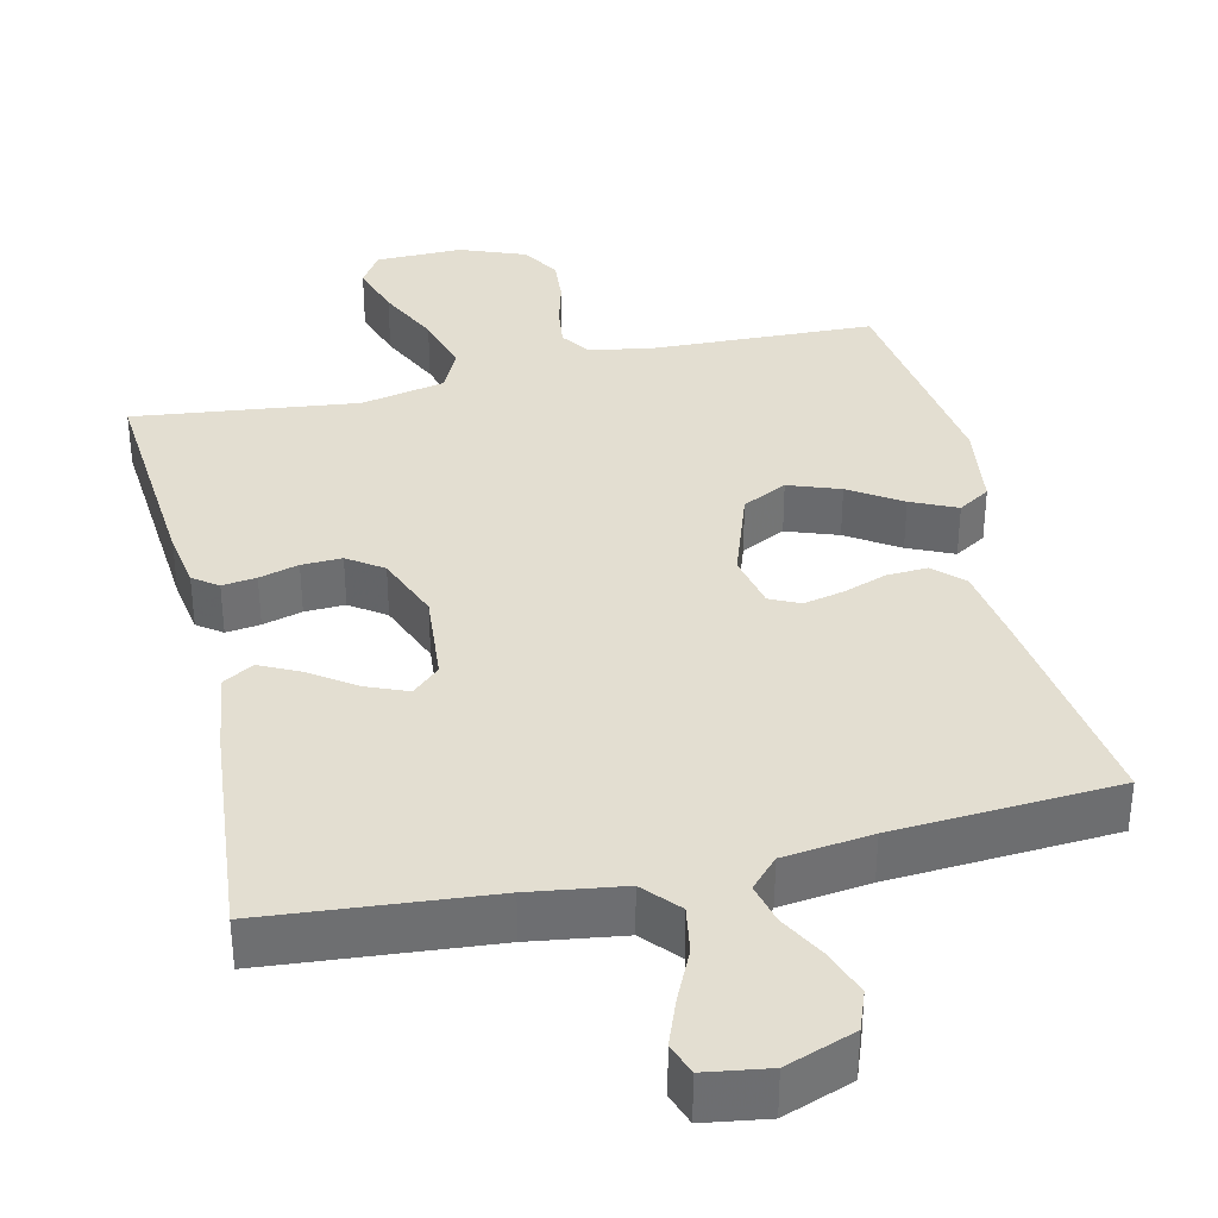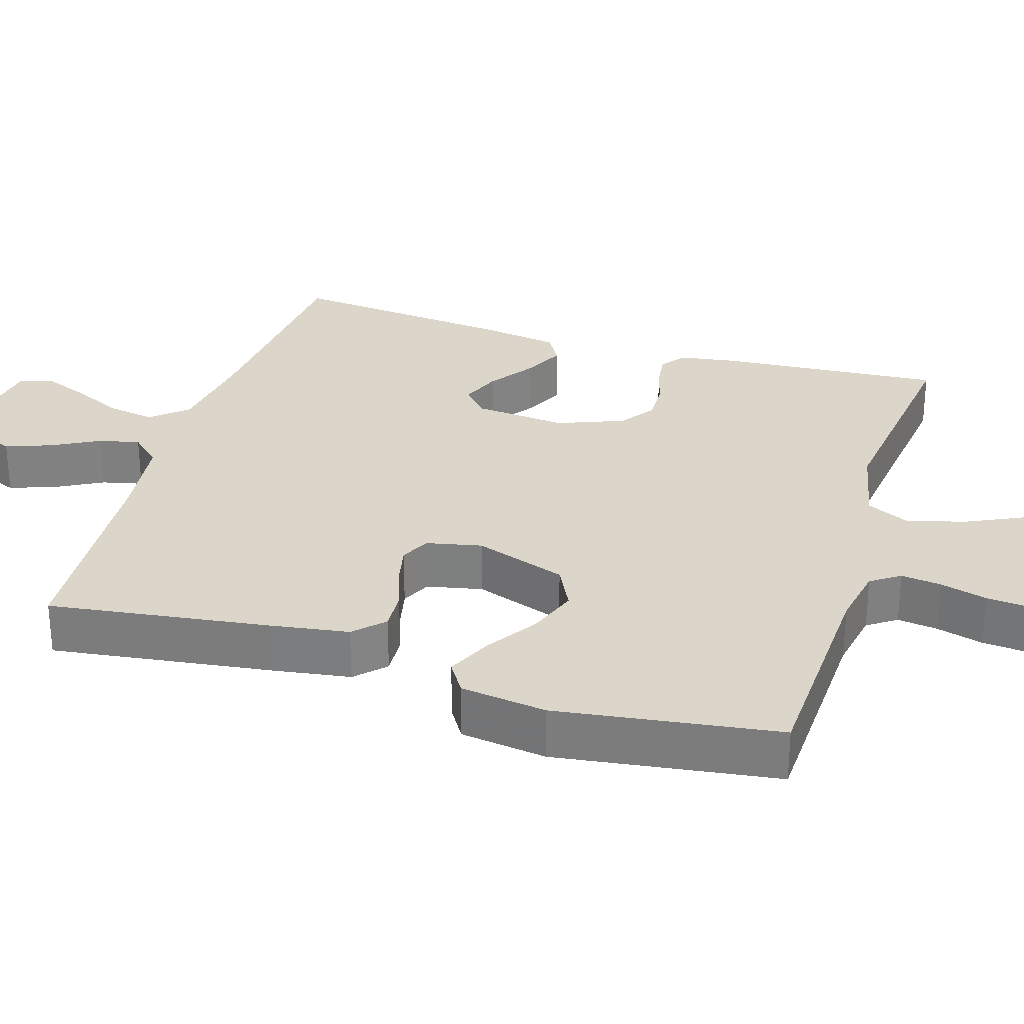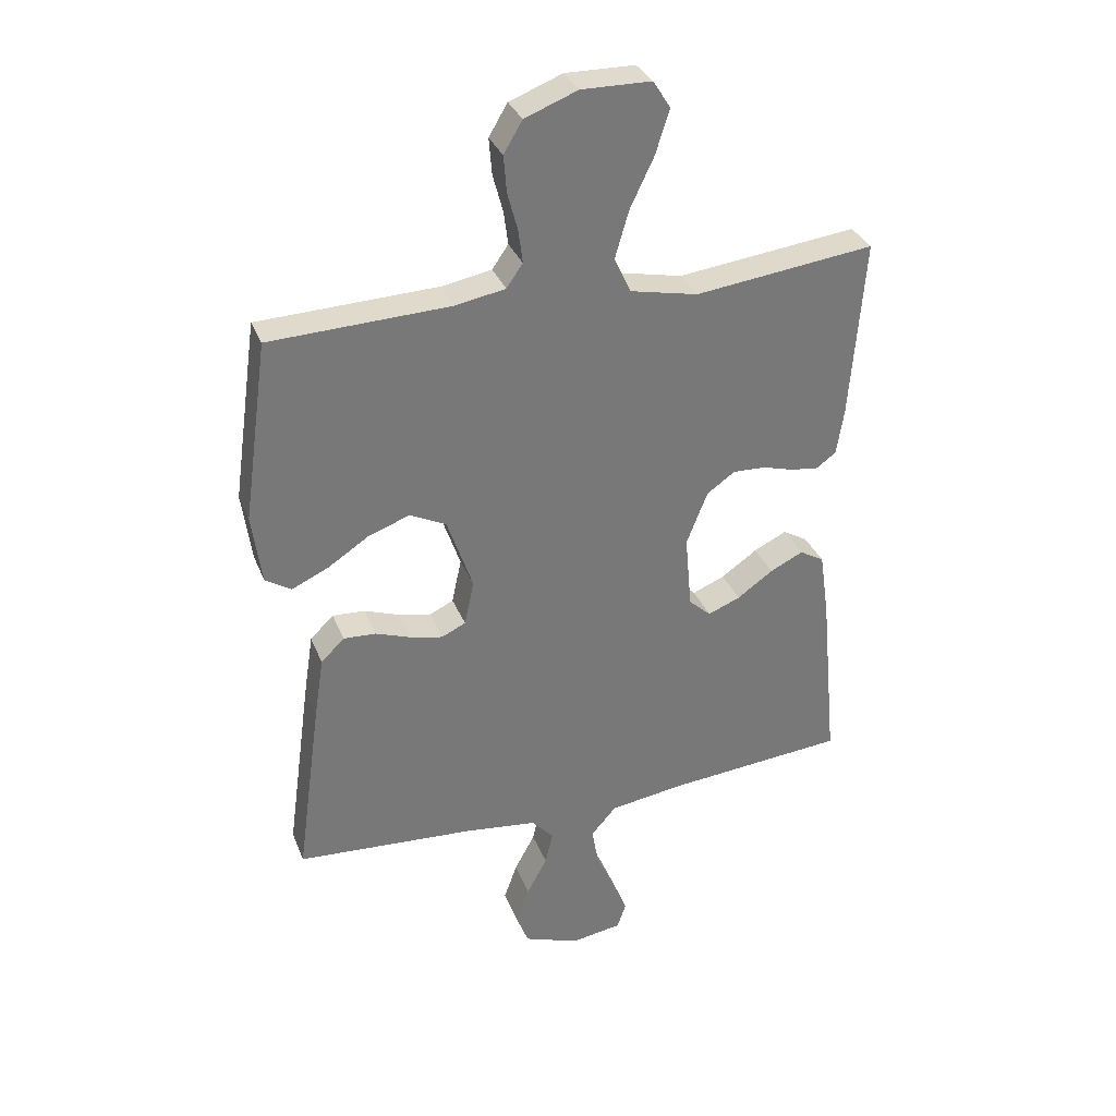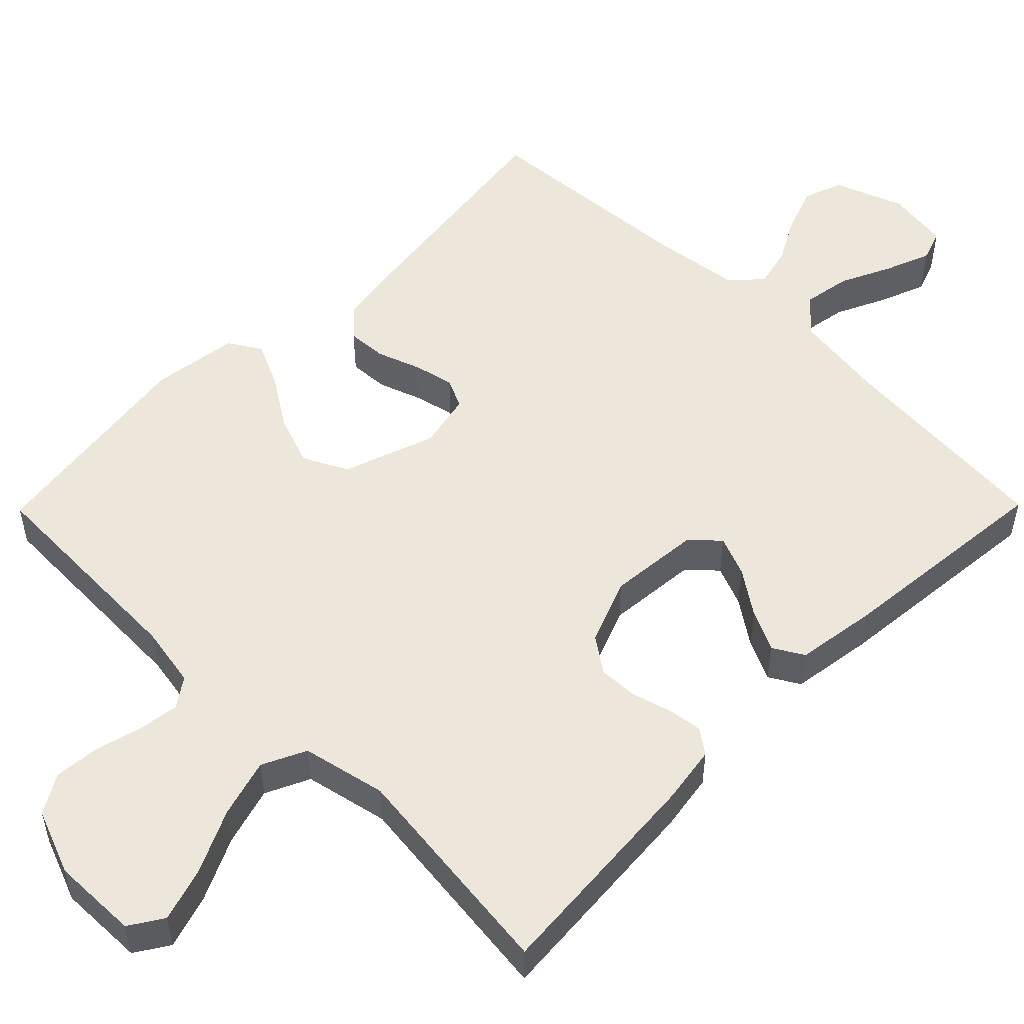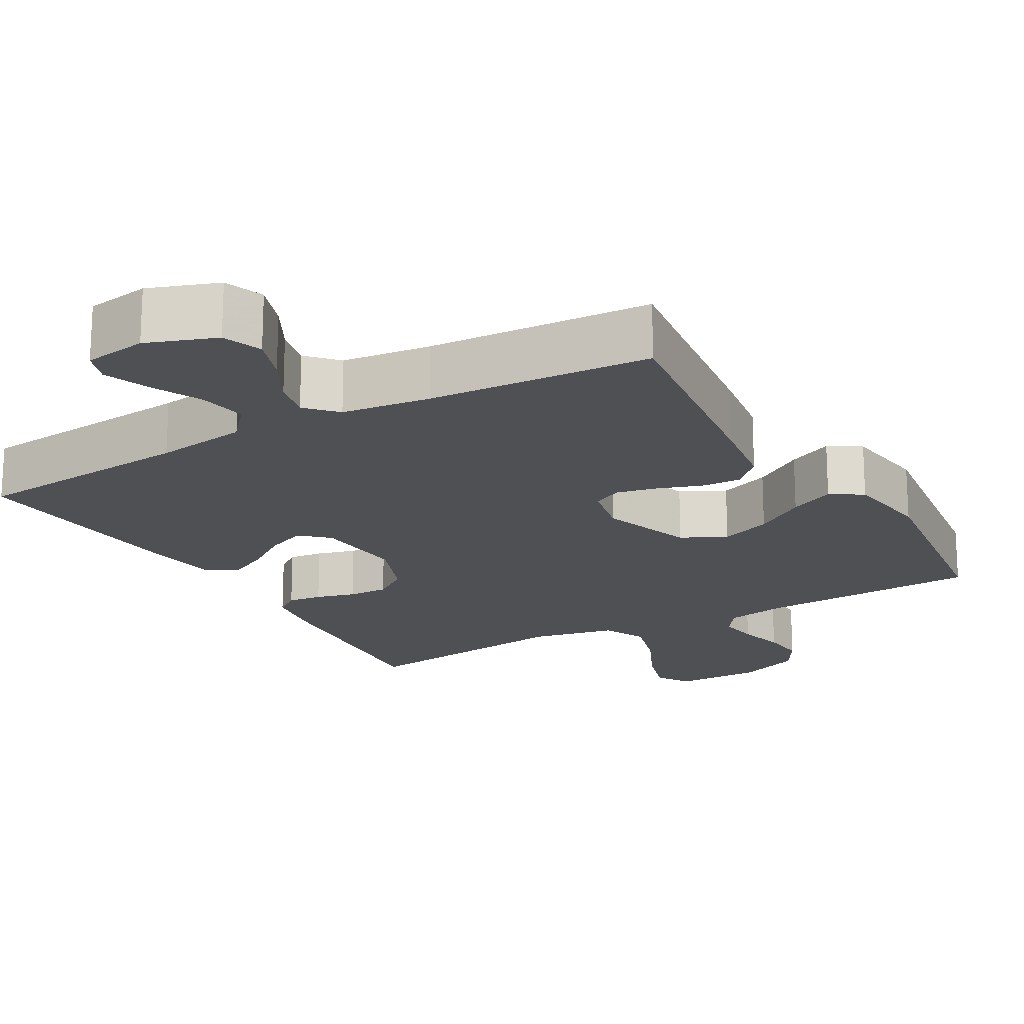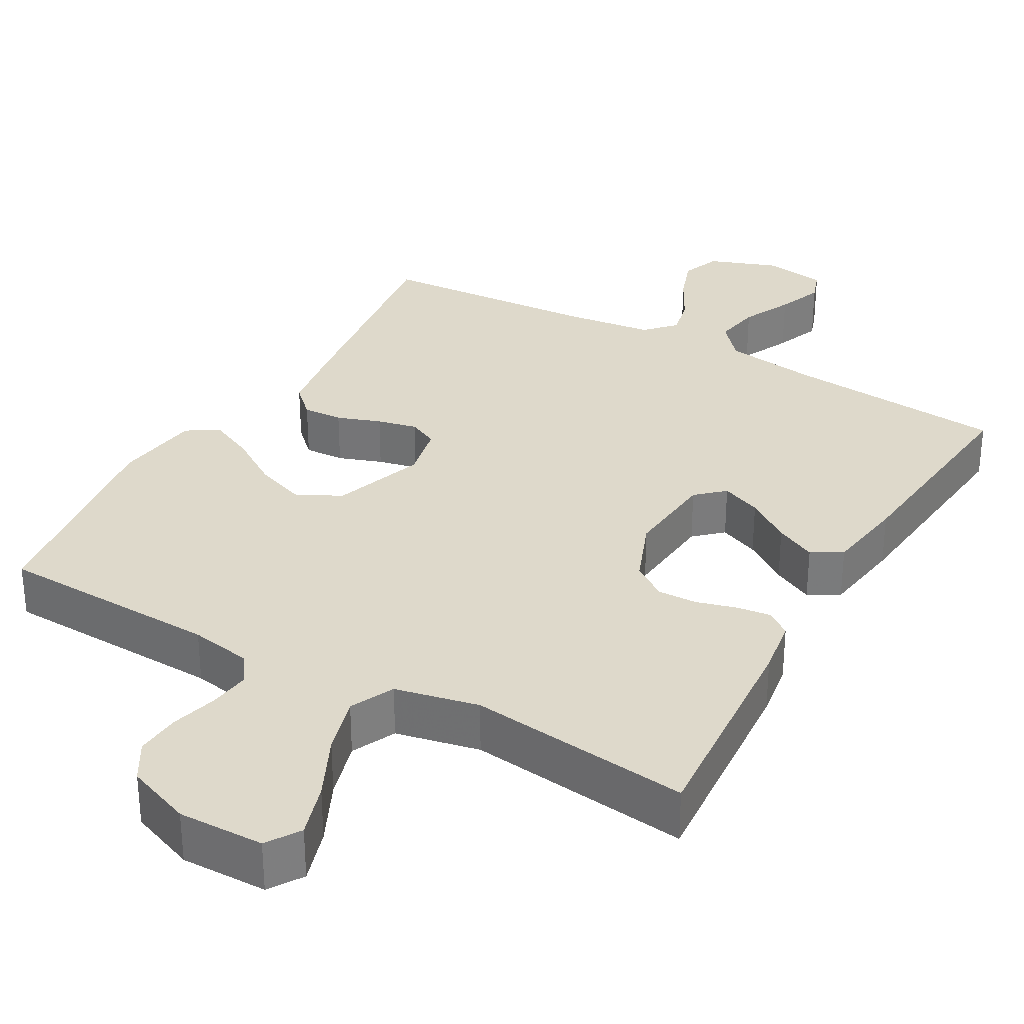
<metadata>
{"format":"obj","ext":"obj","renderer":"f3d","projection":"perspective","resolution":1024,"background":"white","views":[{"elev":36.0,"azim":166.9,"up":"+Y"},{"elev":29.7,"azim":-72.8,"up":"+Y"},{"elev":33.0,"azim":-19.5,"up":"+Z"},{"elev":52.0,"azim":44.6,"up":"+Y"},{"elev":-18.9,"azim":-150.0,"up":"+Y"},{"elev":31.8,"azim":29.6,"up":"+Y"}]}
</metadata>
<code>
v 0.5 0.07 -0.5
v 0.2 0.07 -0.526
v 0.075 0.07 -0.544
v 0.033 0.07 -0.592
v 0.044 0.07 -0.656
v 0.076 0.07 -0.724
v 0.1 0.07 -0.786
v 0.085 0.07 -0.829
v 0 0.07 -0.842
v -0.093 0.07 -0.808
v -0.113 0.07 -0.755
v -0.091 0.07 -0.693
v -0.057 0.07 -0.63
v -0.044 0.07 -0.575
v -0.081 0.07 -0.535
v -0.2 0.07 -0.52
v -0.5 0.07 -0.5
v -0.459 0.07 -0.2
v -0.443 0.07 -0.096
v -0.404 0.07 -0.058
v -0.35 0.07 -0.061
v -0.291 0.07 -0.082
v -0.237 0.07 -0.094
v -0.197 0.07 -0.075
v -0.181 0.07 0
v -0.224 0.07 0.124
v -0.284 0.07 0.154
v -0.353 0.07 0.129
v -0.422 0.07 0.084
v -0.483 0.07 0.056
v -0.526 0.07 0.083
v -0.542 0.07 0.2
v -0.5 0.07 0.5
v -0.2 0.07 0.511
v -0.117 0.07 0.526
v -0.09 0.07 0.565
v -0.097 0.07 0.62
v -0.114 0.07 0.683
v -0.119 0.07 0.744
v -0.088 0.07 0.796
v 0 0.07 0.83
v 0.116 0.07 0.828
v 0.145 0.07 0.783
v 0.122 0.07 0.71
v 0.082 0.07 0.626
v 0.059 0.07 0.547
v 0.087 0.07 0.488
v 0.2 0.07 0.464
v 0.5 0.07 0.5
v 0.477 0.07 0.2
v 0.465 0.07 0.123
v 0.432 0.07 0.099
v 0.386 0.07 0.105
v 0.333 0.07 0.12
v 0.279 0.07 0.122
v 0.232 0.07 0.089
v 0.197 0.07 0
v 0.208 0.07 -0.124
v 0.245 0.07 -0.158
v 0.299 0.07 -0.136
v 0.359 0.07 -0.094
v 0.414 0.07 -0.067
v 0.455 0.07 -0.091
v 0.471 0.07 -0.2
v 0.5 0 -0.5
v 0.2 0 -0.526
v 0.075 0 -0.544
v 0.033 0 -0.592
v 0.044 0 -0.656
v 0.076 0 -0.724
v 0.1 0 -0.786
v 0.085 0 -0.829
v 0 0 -0.842
v -0.093 0 -0.808
v -0.113 0 -0.755
v -0.091 0 -0.693
v -0.057 0 -0.63
v -0.044 0 -0.575
v -0.081 0 -0.535
v -0.2 0 -0.52
v -0.5 0 -0.5
v -0.459 0 -0.2
v -0.443 0 -0.096
v -0.404 0 -0.058
v -0.35 0 -0.061
v -0.291 0 -0.082
v -0.237 0 -0.094
v -0.197 0 -0.075
v -0.181 0 0
v -0.224 0 0.124
v -0.284 0 0.154
v -0.353 0 0.129
v -0.422 0 0.084
v -0.483 0 0.056
v -0.526 0 0.083
v -0.542 0 0.2
v -0.5 0 0.5
v -0.2 0 0.511
v -0.117 0 0.526
v -0.09 0 0.565
v -0.097 0 0.62
v -0.114 0 0.683
v -0.119 0 0.744
v -0.088 0 0.796
v 0 0 0.83
v 0.116 0 0.828
v 0.145 0 0.783
v 0.122 0 0.71
v 0.082 0 0.626
v 0.059 0 0.547
v 0.087 0 0.488
v 0.2 0 0.464
v 0.5 0 0.5
v 0.477 0 0.2
v 0.465 0 0.123
v 0.432 0 0.099
v 0.386 0 0.105
v 0.333 0 0.12
v 0.279 0 0.122
v 0.232 0 0.089
v 0.197 0 0
v 0.208 0 -0.124
v 0.245 0 -0.158
v 0.299 0 -0.136
v 0.359 0 -0.094
v 0.414 0 -0.067
v 0.455 0 -0.091
v 0.471 0 -0.2
f 64 1 2
f 63 64 2
f 62 63 2
f 61 62 2
f 60 61 2
f 59 60 2 3
f 58 59 3 4
f 57 58 4
f 52 53 54
f 51 52 54
f 50 51 54
f 49 50 54
f 48 49 54
f 47 48 54 55
f 43 44 45
f 42 43 45
f 41 42 45
f 40 41 45
f 39 40 45
f 38 39 45
f 37 38 45
f 36 37 45 46
f 35 36 46 47
f 32 33 34
f 31 32 34
f 30 31 34
f 29 30 34
f 28 29 34
f 34 35 47
f 28 34 47
f 27 28 47
f 20 21 22
f 19 20 22
f 18 19 22
f 17 18 22
f 16 17 22
f 15 16 22 23
f 14 15 23 24
f 11 12 13
f 10 11 13
f 9 10 13
f 8 9 13
f 7 8 13
f 6 7 13
f 5 6 13
f 4 5 13 14
f 14 24 25
f 4 14 25
f 57 4 25
f 47 55 56
f 27 47 56
f 26 27 56
f 25 26 56 57
f 66 65 128
f 66 128 127
f 66 127 126
f 66 126 125
f 66 125 124
f 67 66 124 123
f 68 67 123 122
f 68 122 121
f 118 117 116
f 118 116 115
f 118 115 114
f 118 114 113
f 118 113 112
f 119 118 112 111
f 109 108 107
f 109 107 106
f 109 106 105
f 109 105 104
f 109 104 103
f 109 103 102
f 109 102 101
f 110 109 101 100
f 111 110 100 99
f 98 97 96
f 98 96 95
f 98 95 94
f 98 94 93
f 98 93 92
f 111 99 98
f 111 98 92
f 111 92 91
f 86 85 84
f 86 84 83
f 86 83 82
f 86 82 81
f 86 81 80
f 87 86 80 79
f 88 87 79 78
f 77 76 75
f 77 75 74
f 77 74 73
f 77 73 72
f 77 72 71
f 77 71 70
f 77 70 69
f 78 77 69 68
f 89 88 78
f 89 78 68
f 89 68 121
f 120 119 111
f 120 111 91
f 120 91 90
f 121 120 90 89
f 1 65 66 2
f 2 66 67 3
f 3 67 68 4
f 4 68 69 5
f 5 69 70 6
f 6 70 71 7
f 7 71 72 8
f 8 72 73 9
f 9 73 74 10
f 10 74 75 11
f 11 75 76 12
f 12 76 77 13
f 13 77 78 14
f 14 78 79 15
f 15 79 80 16
f 16 80 81 17
f 17 81 82 18
f 18 82 83 19
f 19 83 84 20
f 20 84 85 21
f 21 85 86 22
f 22 86 87 23
f 23 87 88 24
f 24 88 89 25
f 25 89 90 26
f 26 90 91 27
f 27 91 92 28
f 28 92 93 29
f 29 93 94 30
f 30 94 95 31
f 31 95 96 32
f 32 96 97 33
f 33 97 98 34
f 34 98 99 35
f 35 99 100 36
f 36 100 101 37
f 37 101 102 38
f 38 102 103 39
f 39 103 104 40
f 40 104 105 41
f 41 105 106 42
f 42 106 107 43
f 43 107 108 44
f 44 108 109 45
f 45 109 110 46
f 46 110 111 47
f 47 111 112 48
f 48 112 113 49
f 49 113 114 50
f 50 114 115 51
f 51 115 116 52
f 52 116 117 53
f 53 117 118 54
f 54 118 119 55
f 55 119 120 56
f 56 120 121 57
f 57 121 122 58
f 58 122 123 59
f 59 123 124 60
f 60 124 125 61
f 61 125 126 62
f 62 126 127 63
f 63 127 128 64
f 64 128 65 1

</code>
